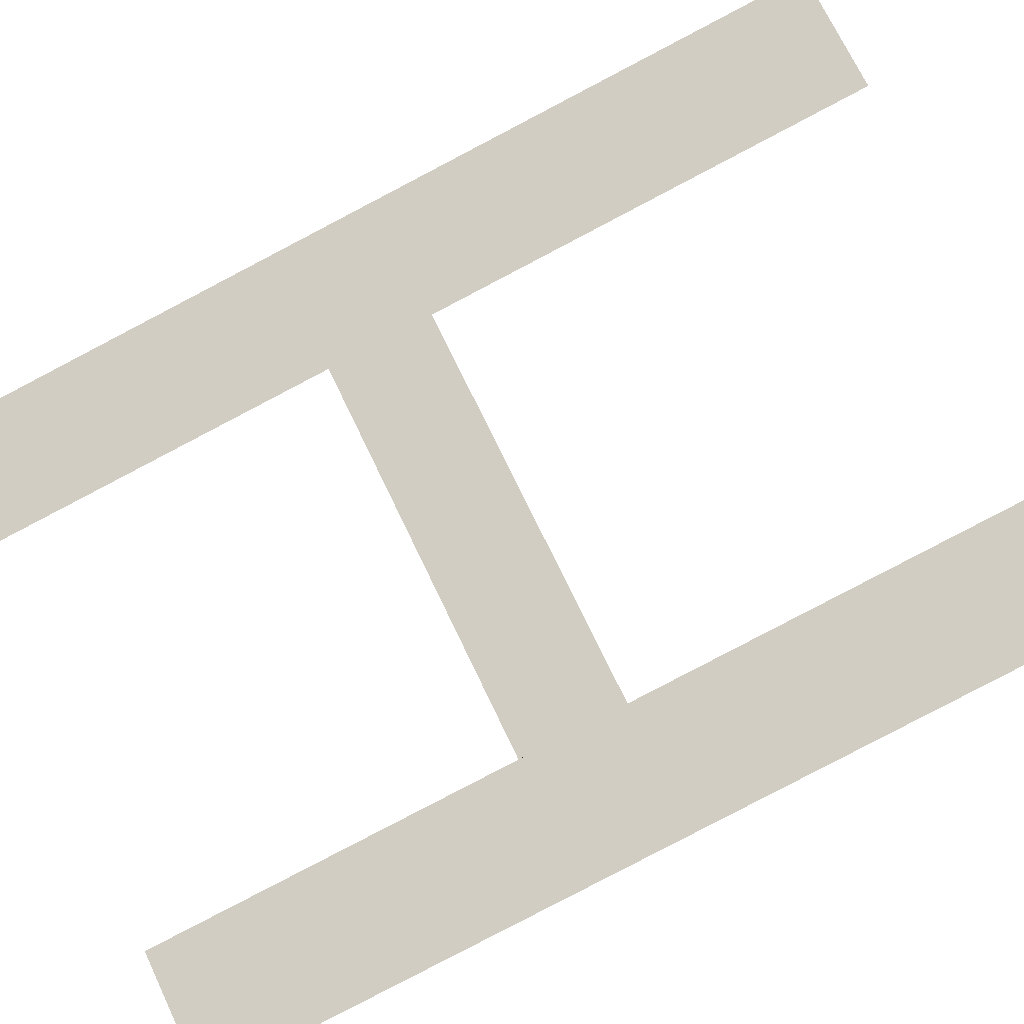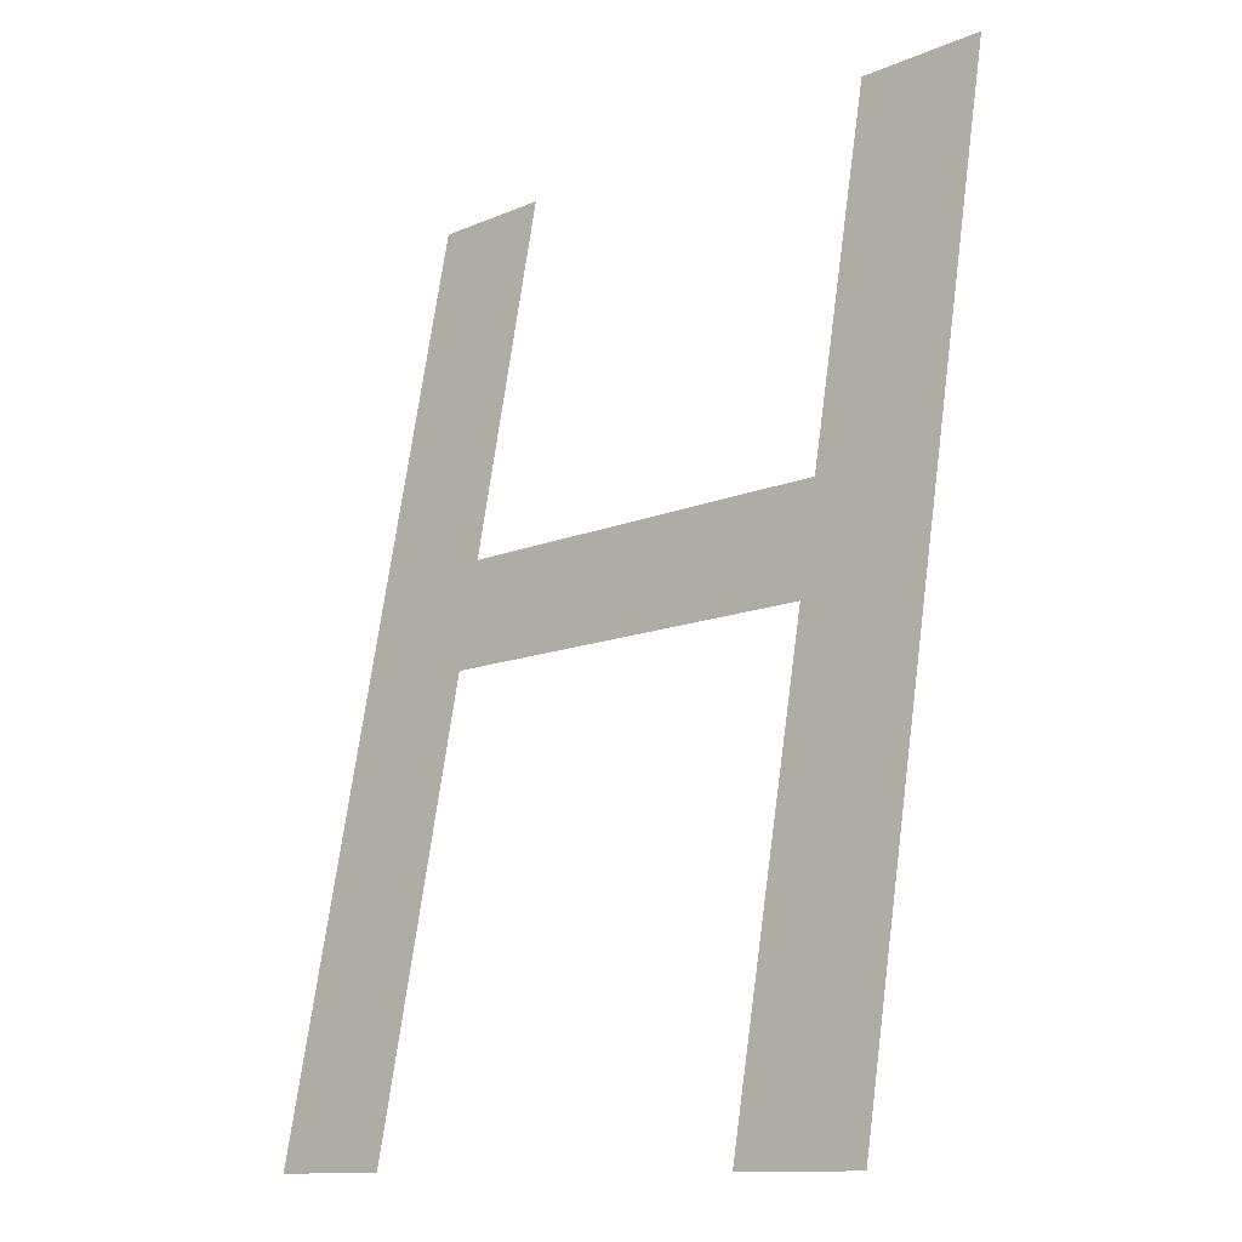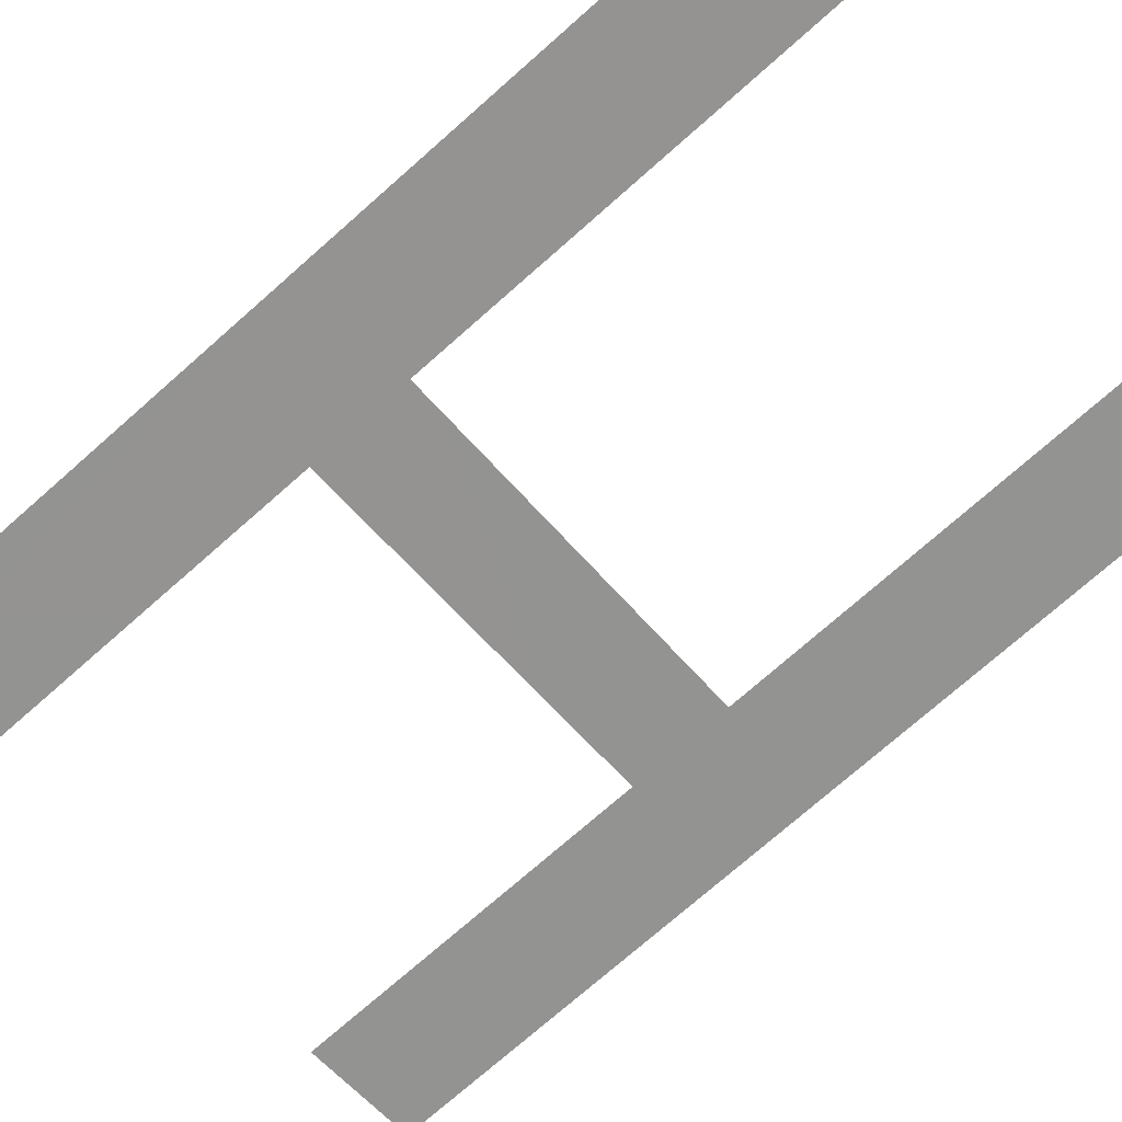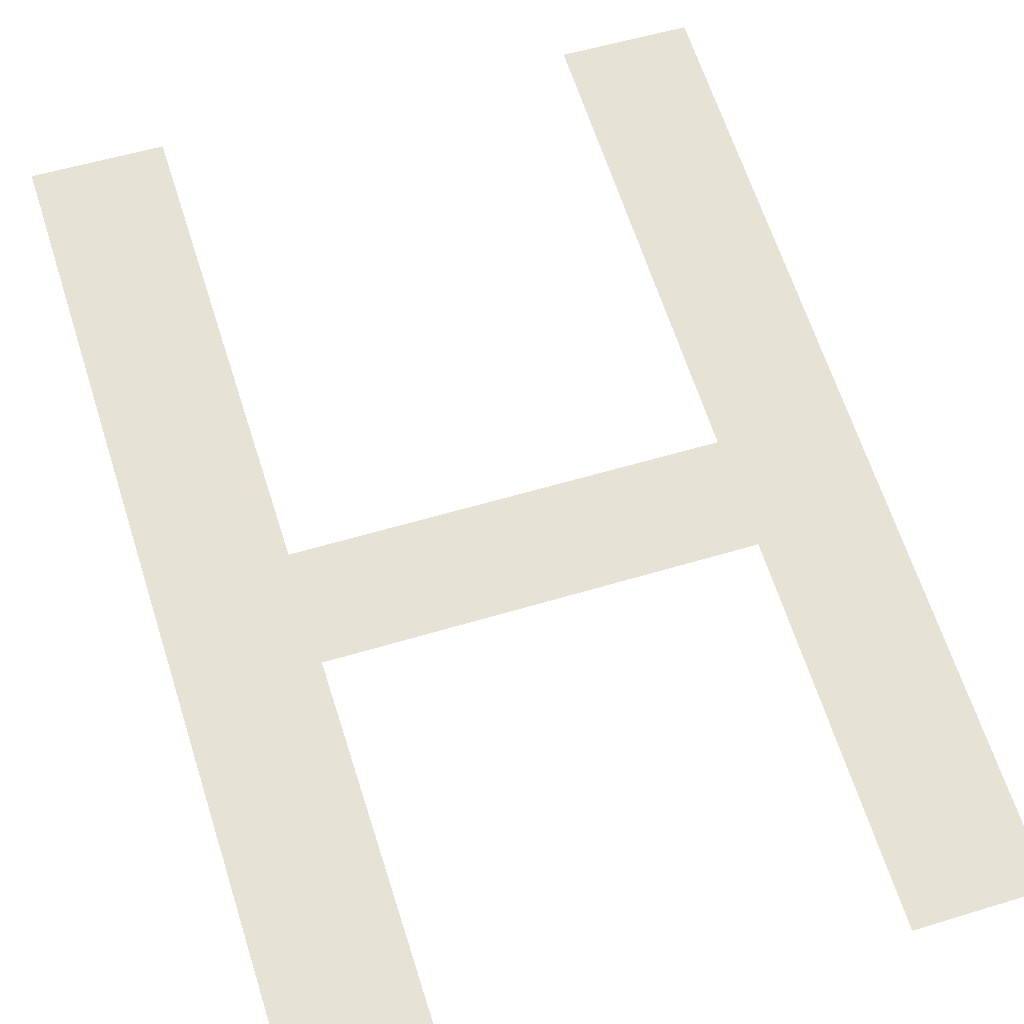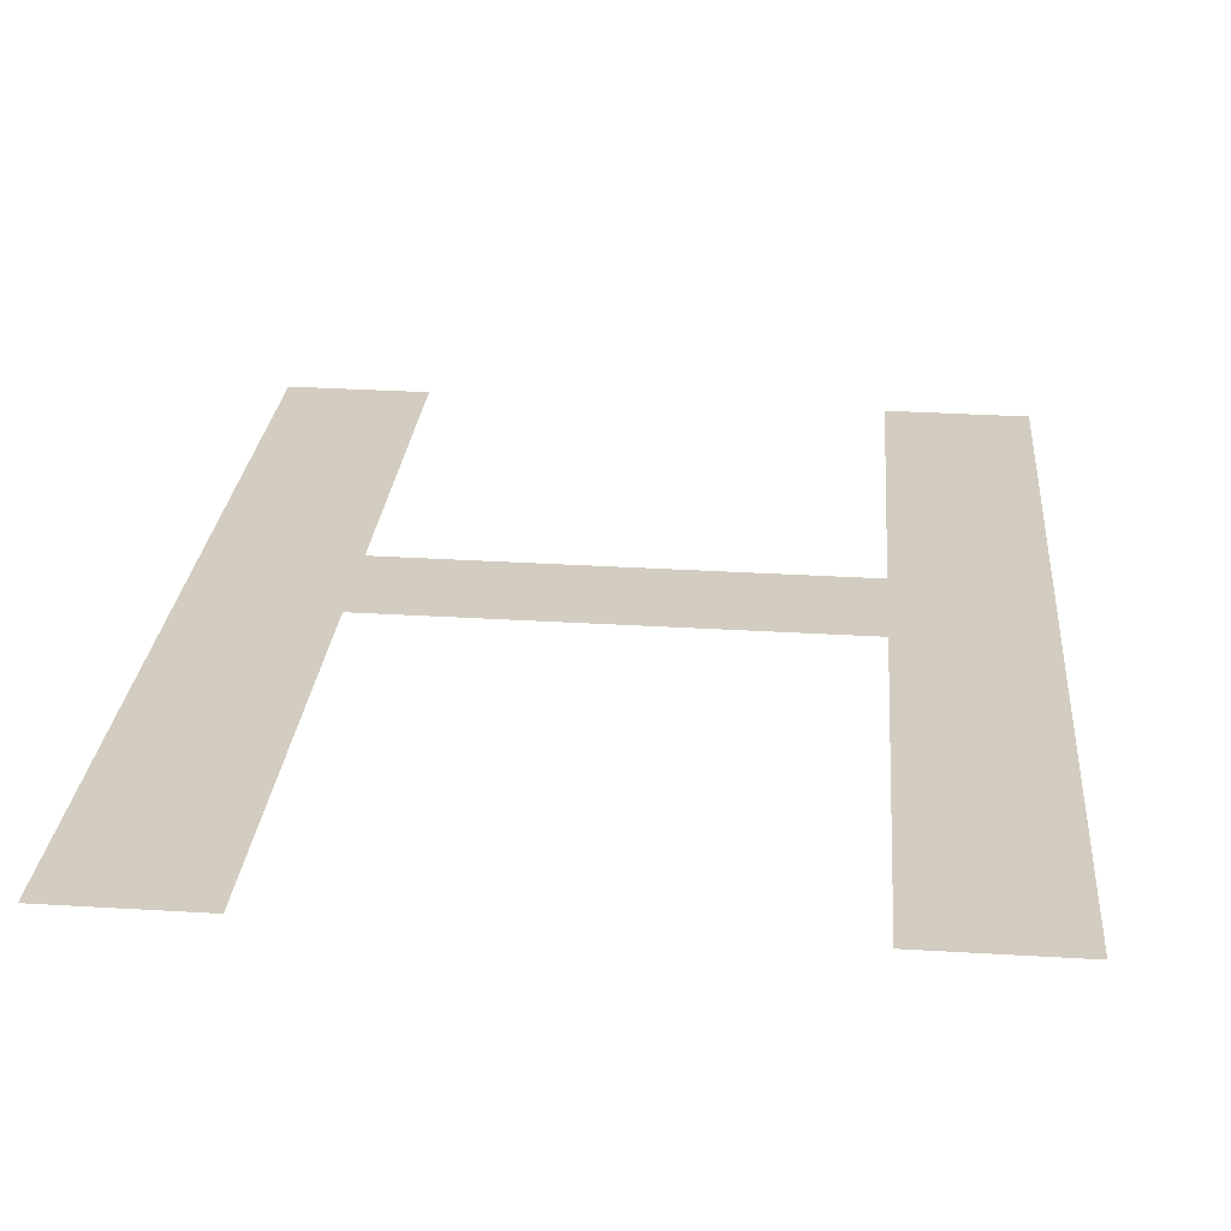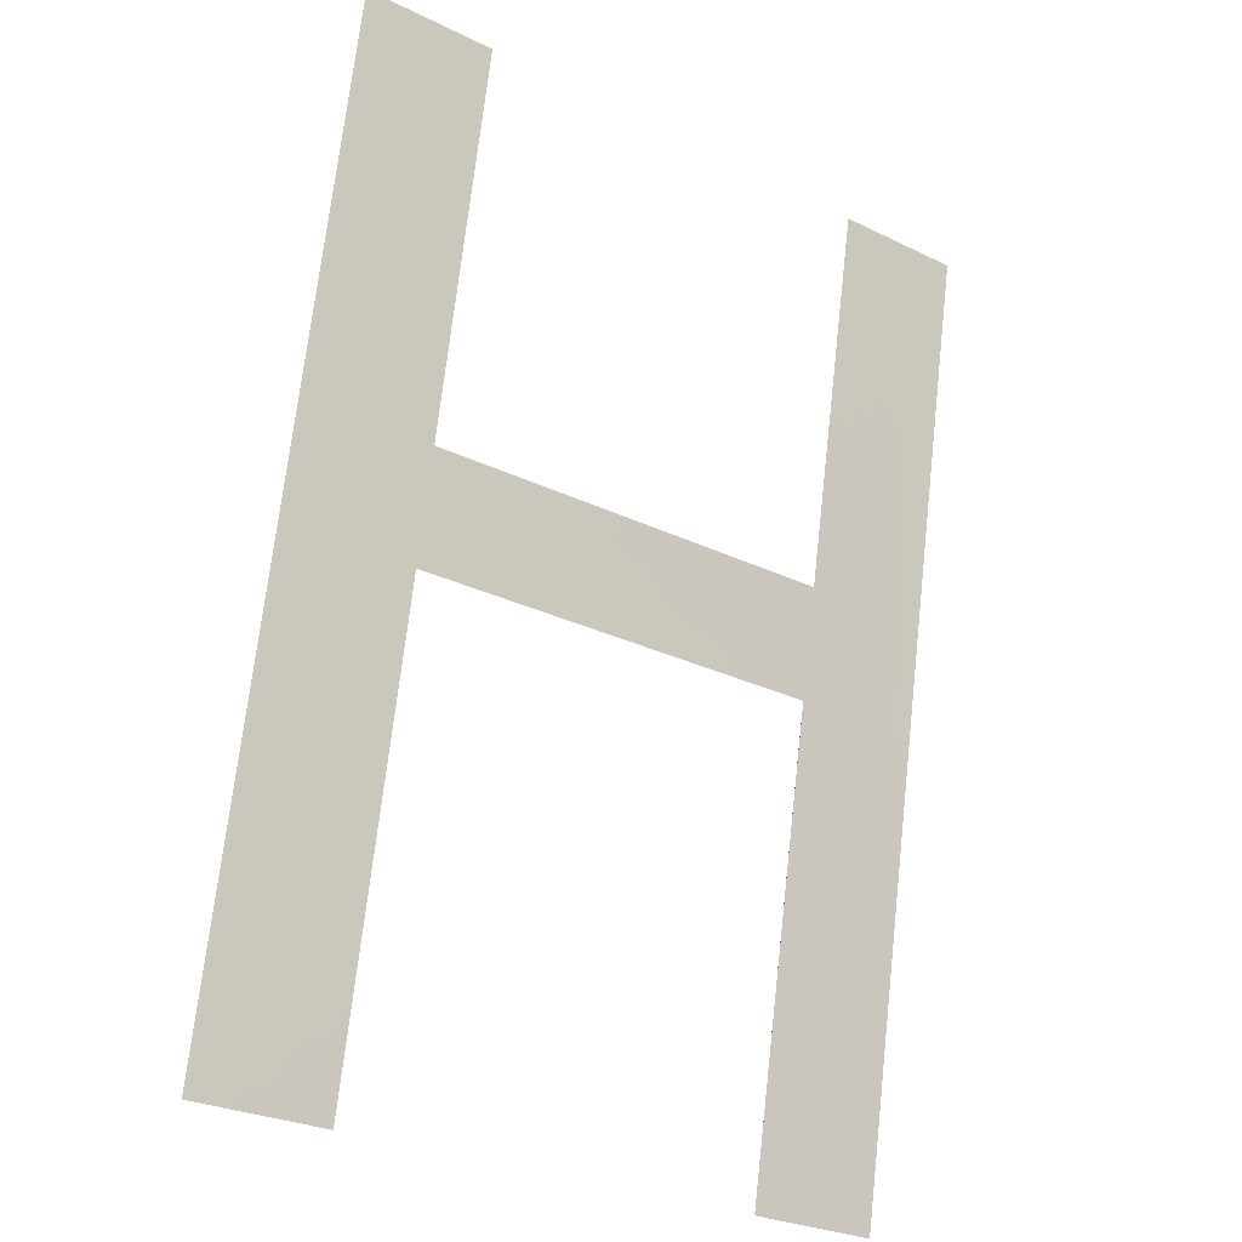
<metadata>
{"format":"obj","ext":"obj","renderer":"f3d","projection":"perspective","resolution":1024,"background":"white","views":[{"elev":72.2,"azim":-115.5,"up":"+Z"},{"elev":-12.2,"azim":45.1,"up":"+Y"},{"elev":-59.3,"azim":-50.0,"up":"+Z"},{"elev":53.7,"azim":161.9,"up":"+Z"},{"elev":35.1,"azim":4.5,"up":"+Z"},{"elev":-27.7,"azim":143.3,"up":"+Y"}]}
</metadata>
<code>
o #ID2356
v -0.171 0.3374 0.5094
v -0.1705 0.3358 0.5097
v -0.171 0.3358 0.5097
v -0.1705 0.3392 0.509
v -0.171 0.3378 0.5093
v -0.171 0.3392 0.509
v -0.1726 0.3378 0.5093
v -0.1726 0.3358 0.5097
v -0.1731 0.3358 0.5097
v -0.1726 0.3374 0.5094
v -0.1731 0.3392 0.509
v -0.1726 0.3392 0.509
f 1 2 3
f 3 2 1
f 4 2 1
f 1 2 4
f 5 4 1
f 1 4 5
f 4 5 6
f 6 5 4
f 7 8 9
f 9 8 7
f 8 7 10
f 10 7 8
f 10 7 1
f 1 7 10
f 1 7 5
f 5 7 1
f 11 7 9
f 9 7 11
f 12 7 11
f 11 7 12

</code>
